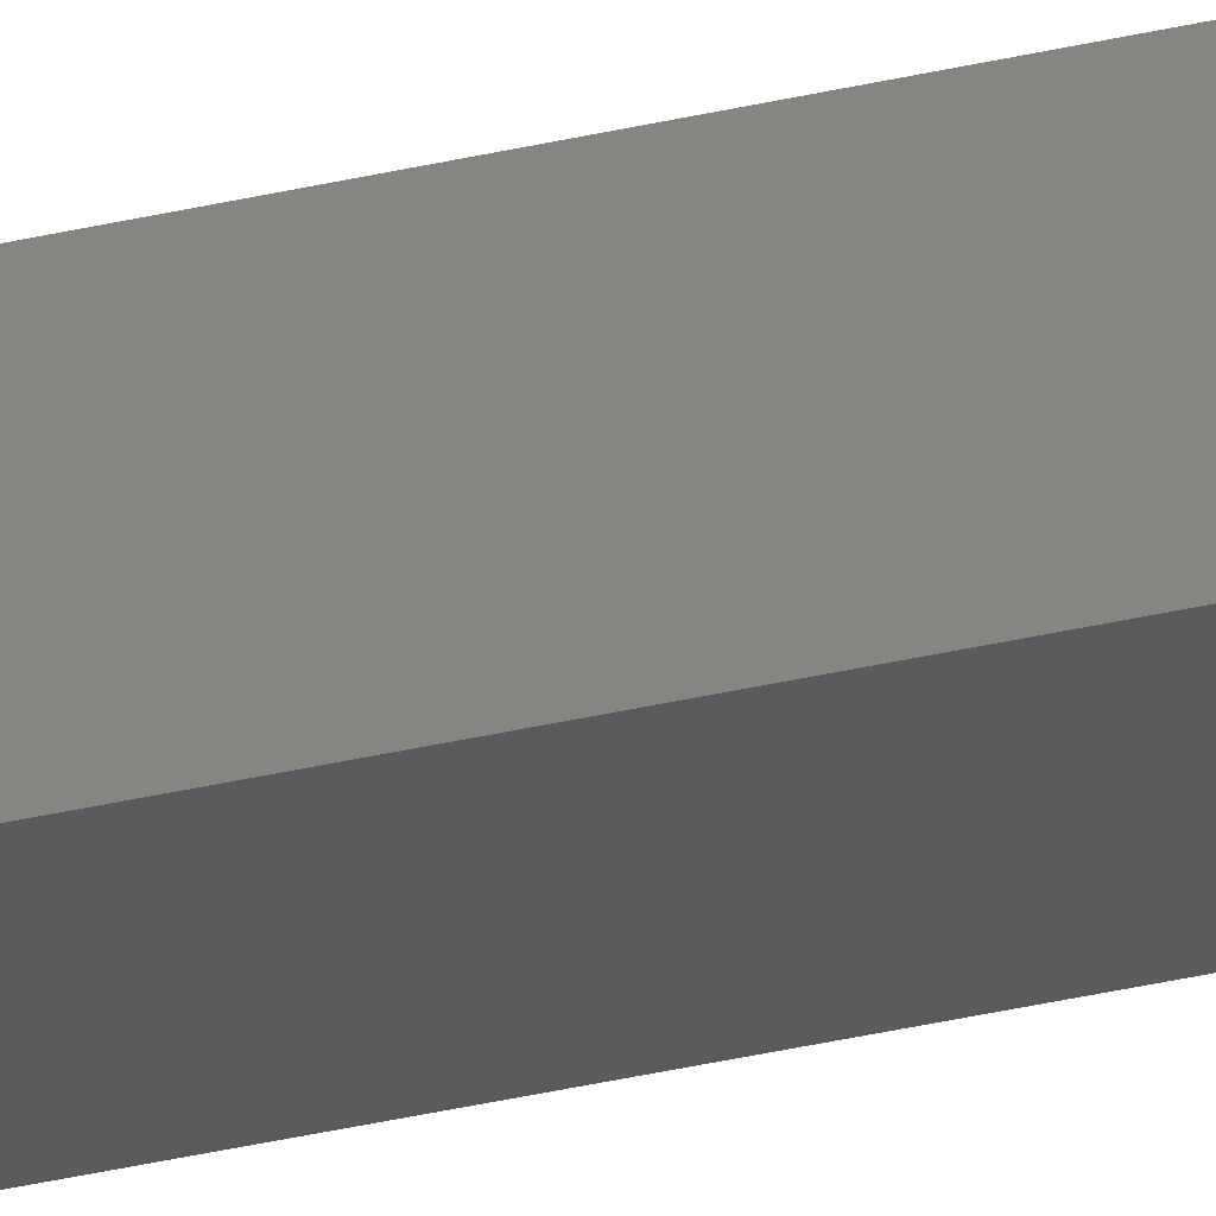
<metadata>
{"format":"stl","ext":"stl","renderer":"f3d","projection":"perspective","resolution":1024,"background":"white","views":[{"elev":-19.6,"azim":-61.6,"up":"+Y"}]}
</metadata>
<code>
# stl→obj: 16 verts, 28 faces
v 9.778 3.861 215.6
v 9.758 3.863 215.6
v 9.758 3.863 219.1
v 9.778 3.861 219.1
v 9.798 3.859 215.6
v 9.798 3.859 219.1
v 9.818 3.857 215.6
v 9.818 3.857 219.1
v 9.812 3.807 215.6
v 9.812 3.807 219.1
v 9.753 3.814 219.1
v 9.753 3.814 215.6
v 9.773 3.812 219.1
v 9.773 3.812 215.6
v 9.793 3.809 215.6
v 9.793 3.809 219.1
f 1 2 3
f 1 3 4
f 5 4 6
f 5 1 4
f 7 6 8
f 7 5 6
f 9 7 8
f 9 8 10
f 11 12 13
f 12 14 13
f 13 15 16
f 14 15 13
f 16 9 10
f 15 9 16
f 12 11 3
f 2 12 3
f 15 7 9
f 15 5 7
f 14 1 15
f 15 1 5
f 12 2 14
f 14 2 1
f 8 16 10
f 6 13 16
f 6 16 8
f 4 13 6
f 3 11 13
f 3 13 4

</code>
